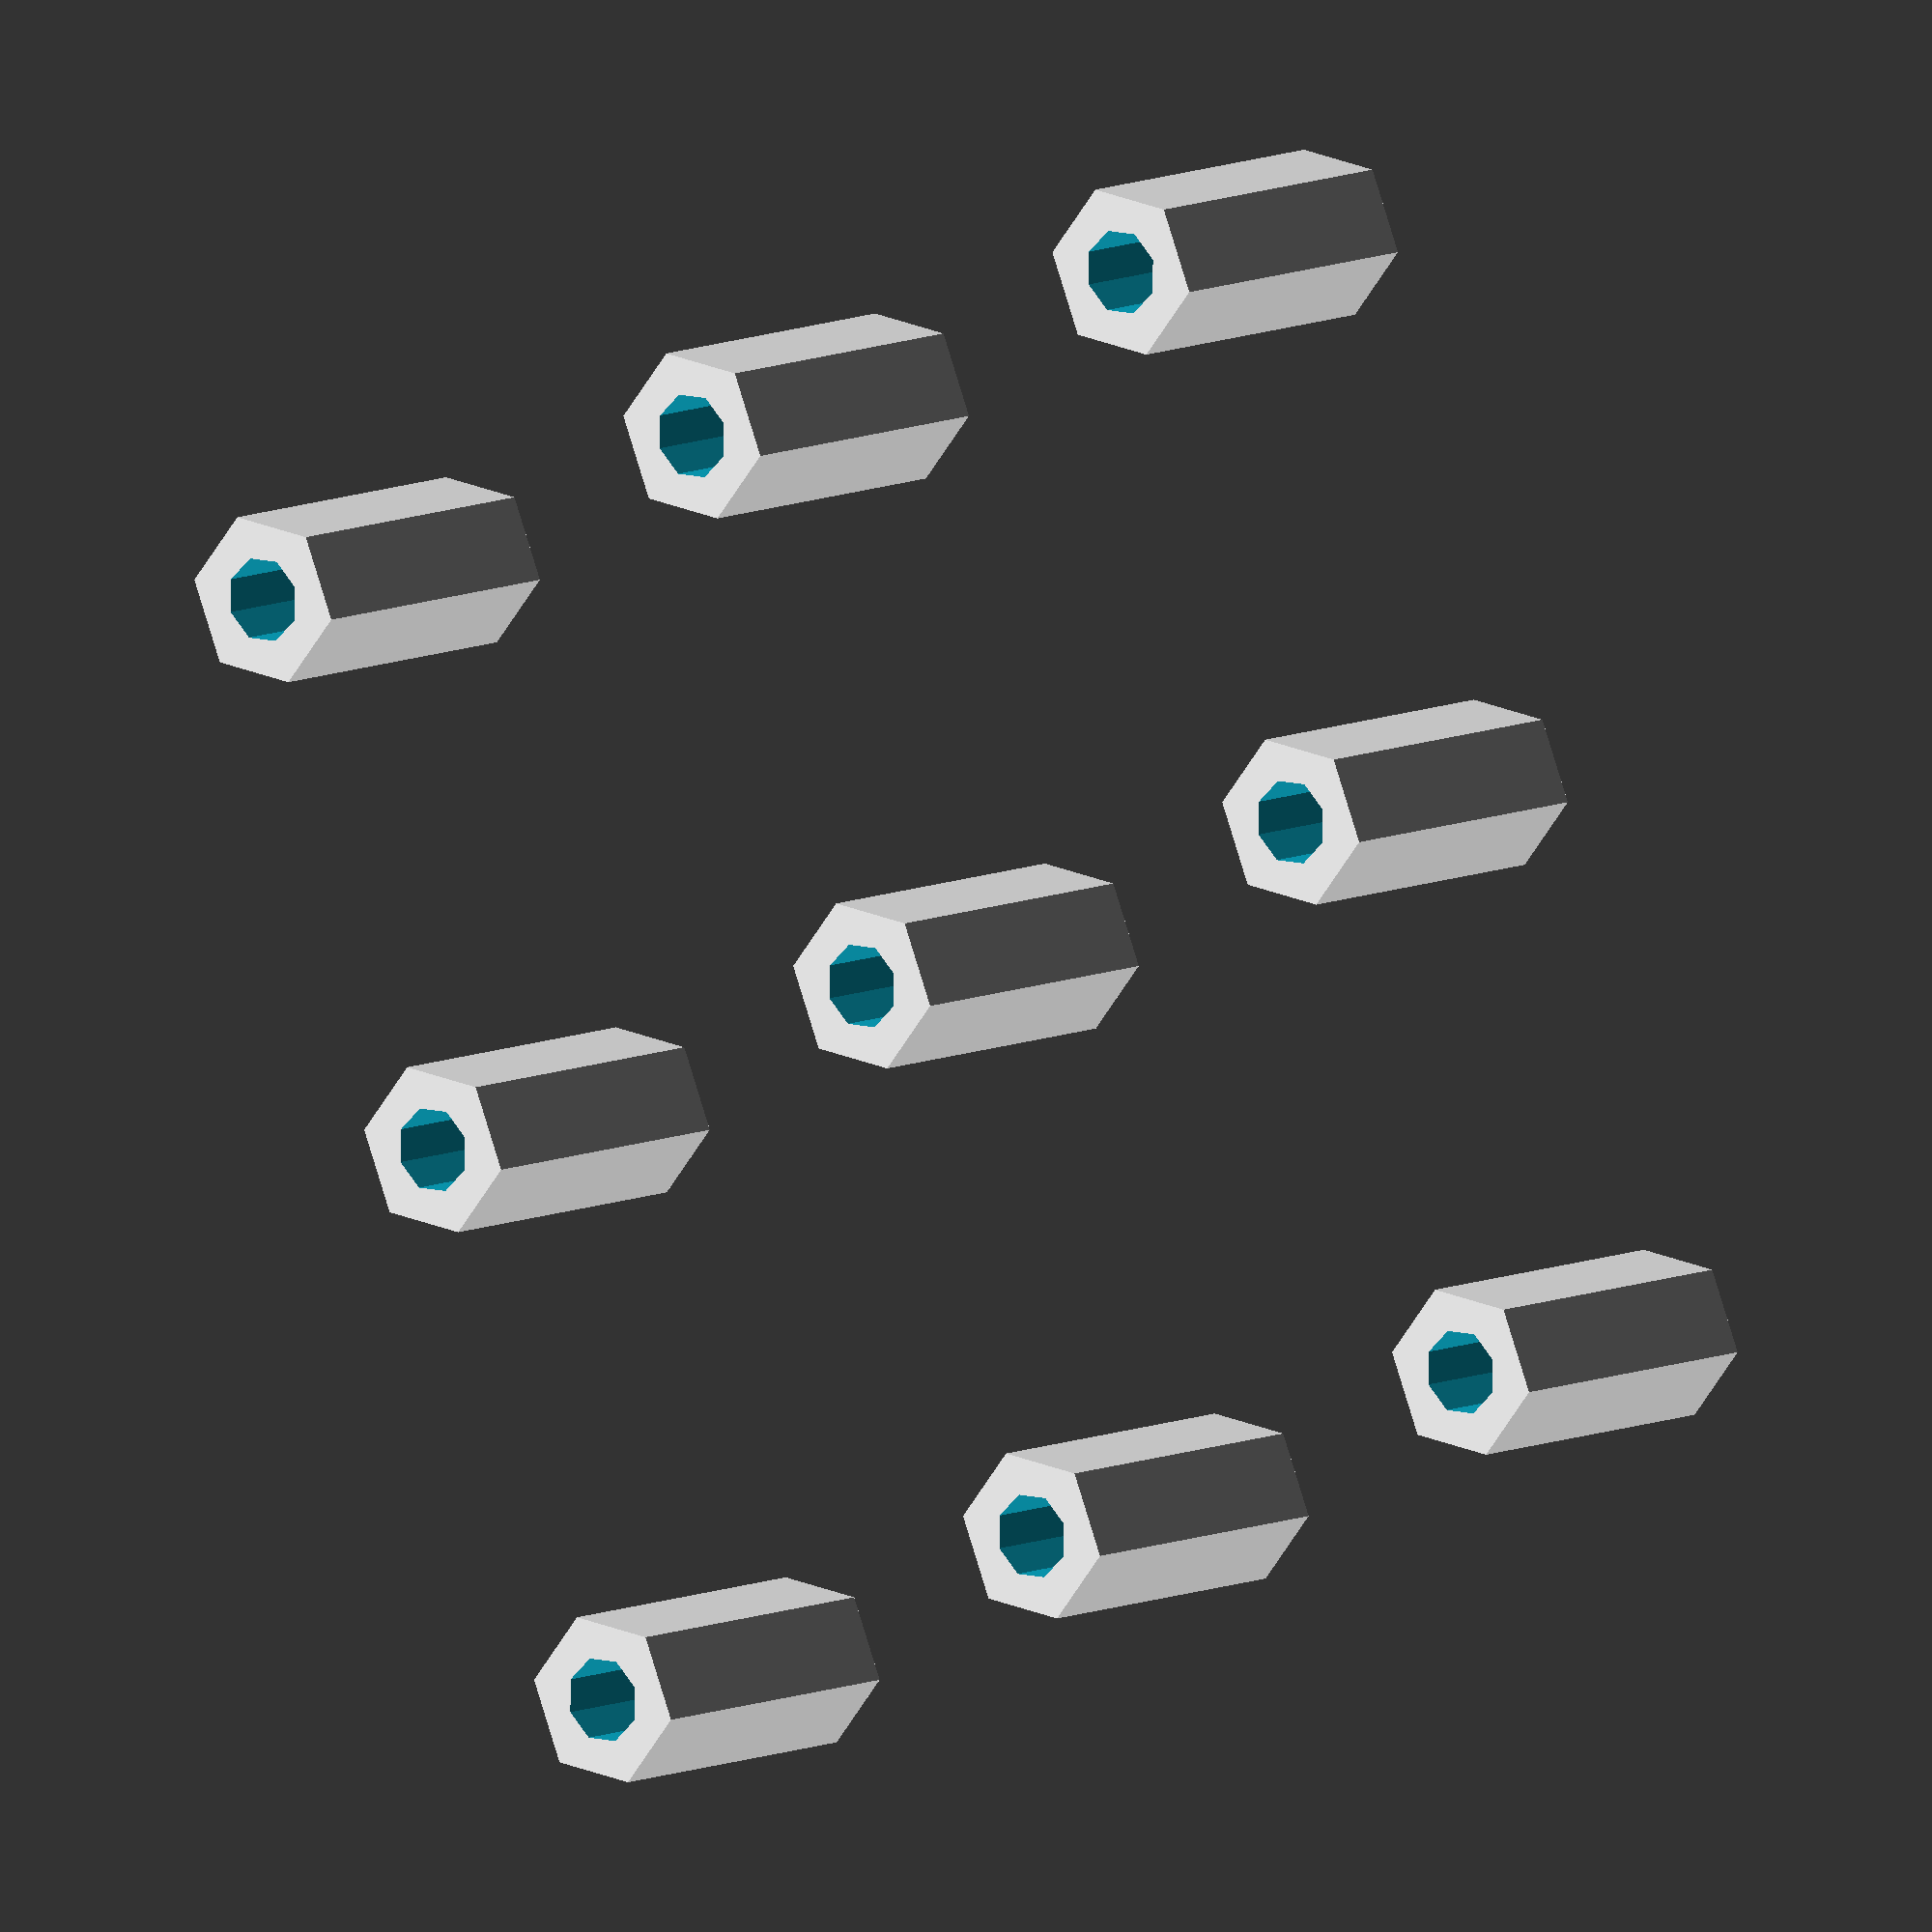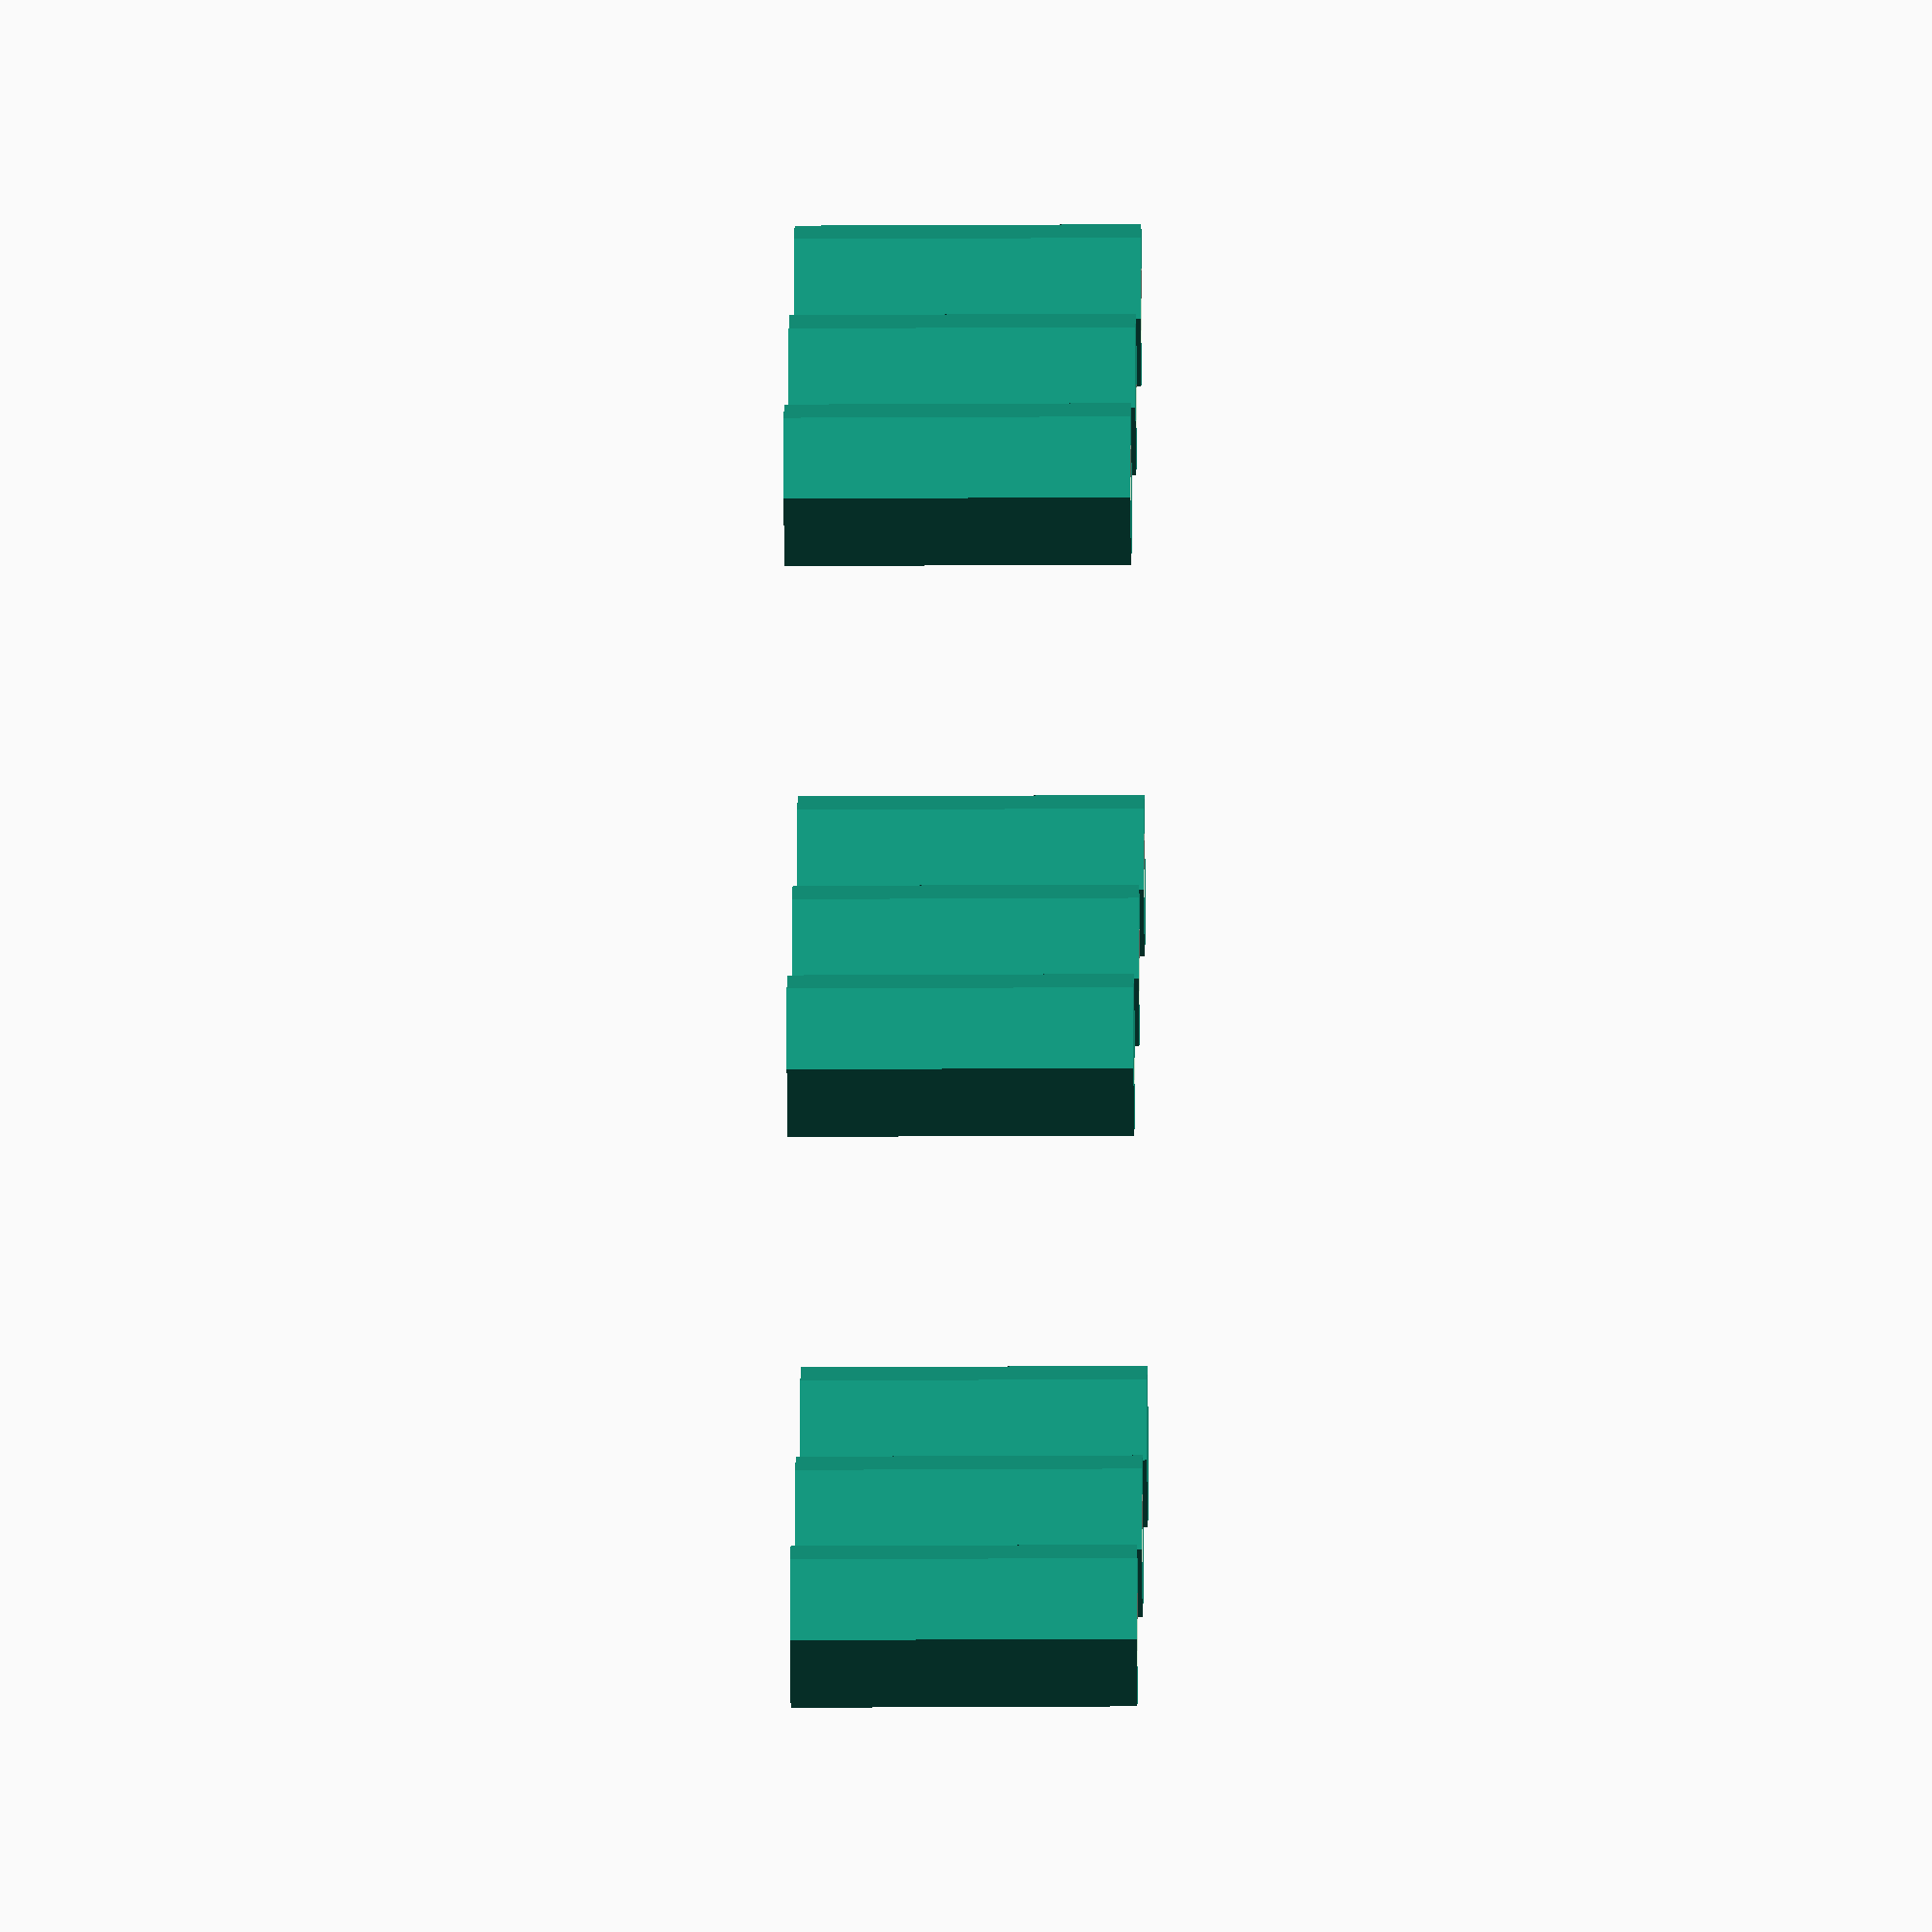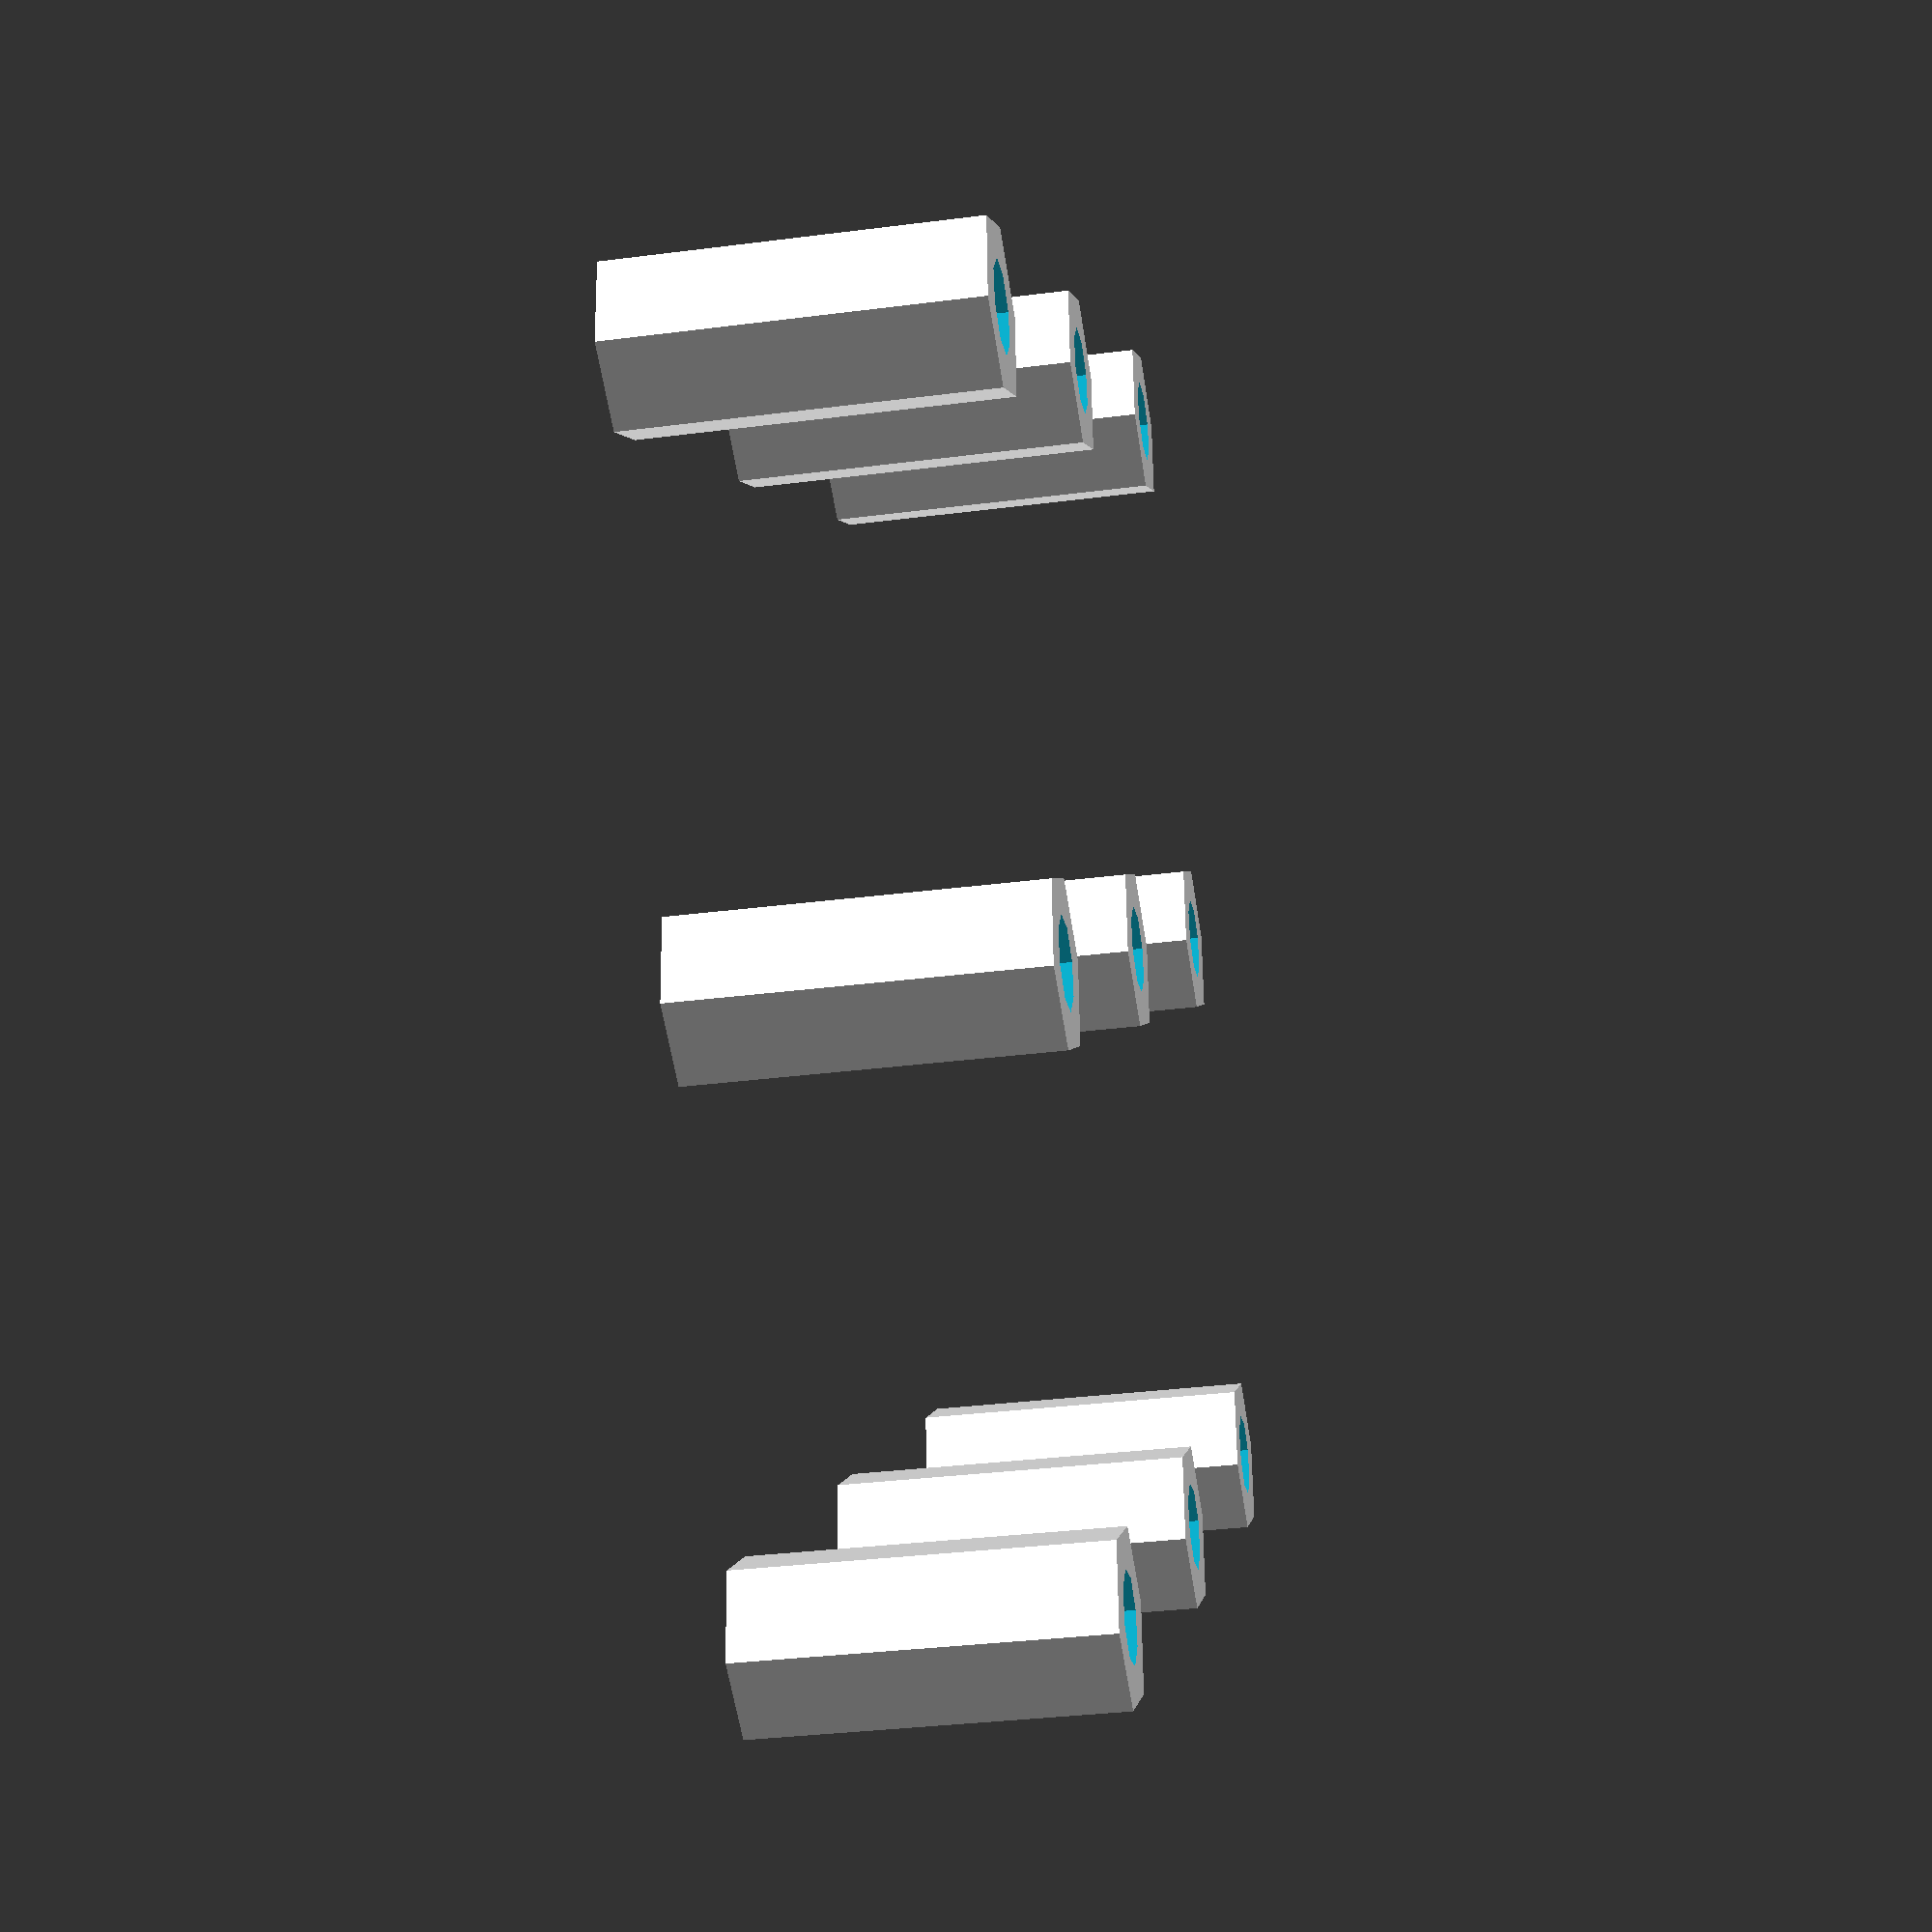
<openscad>
for(i =[0:2]) {
    for (j =[0:2])
        translate([i*20, j*20, 0])
        spacer();
} 
    
module spacer(){
    difference(){
        cylinder(12, 3, 3, $fn=6);
        translate([0,0,-1])
        cylinder(14, 1.5, 1.5, $fn=8);
    }
}
</openscad>
<views>
elev=171.7 azim=291.6 roll=323.0 proj=o view=wireframe
elev=202.7 azim=31.6 roll=89.4 proj=o view=wireframe
elev=33.3 azim=325.7 roll=280.0 proj=p view=wireframe
</views>
